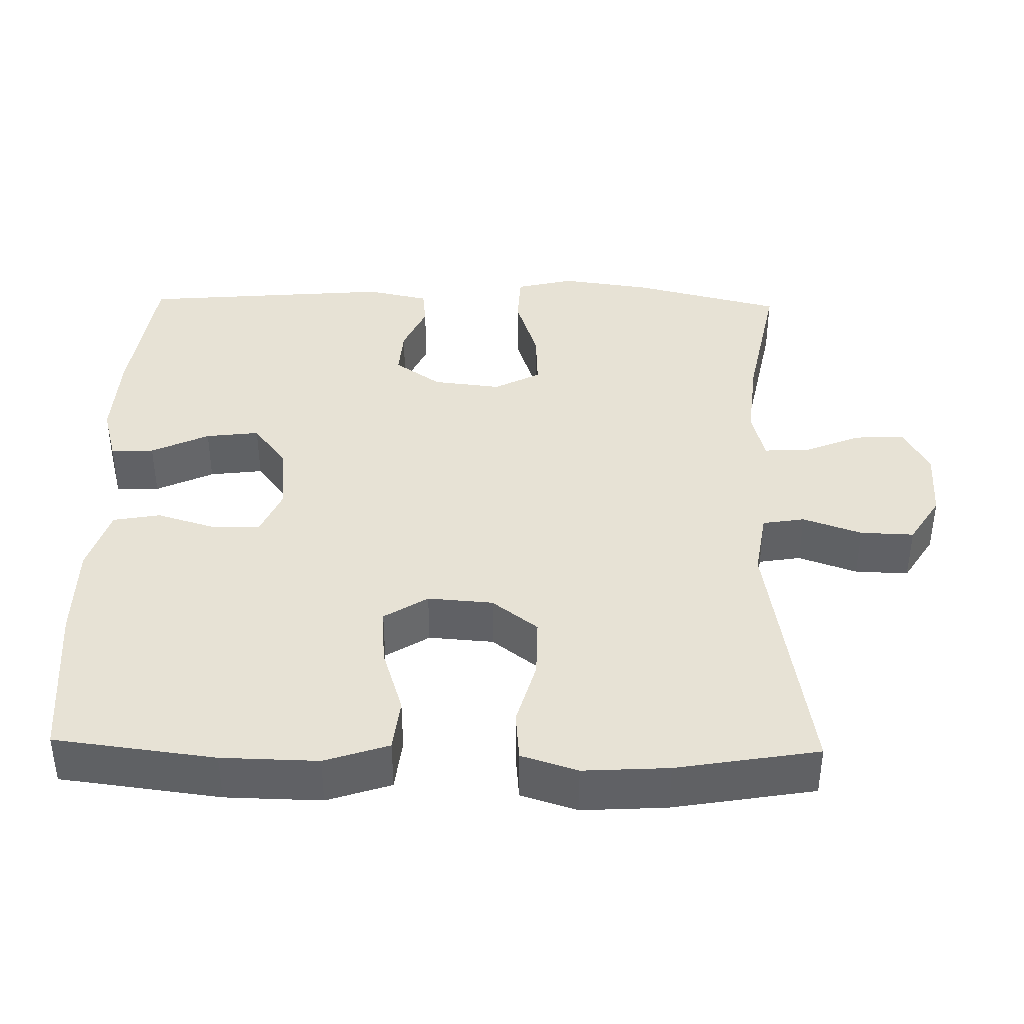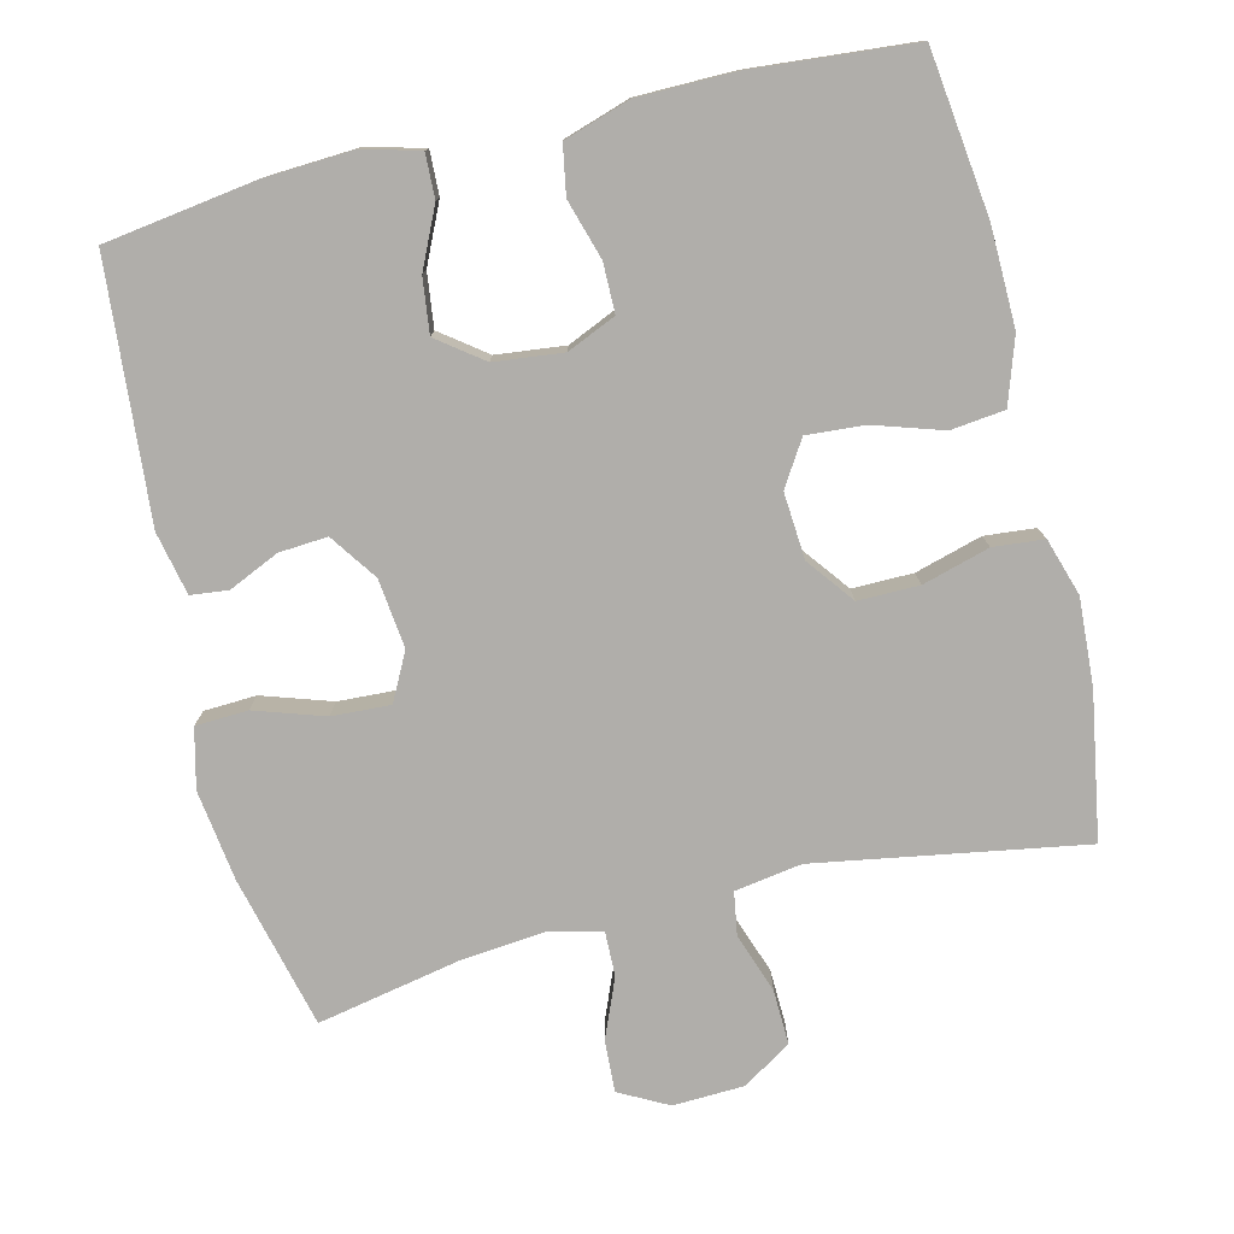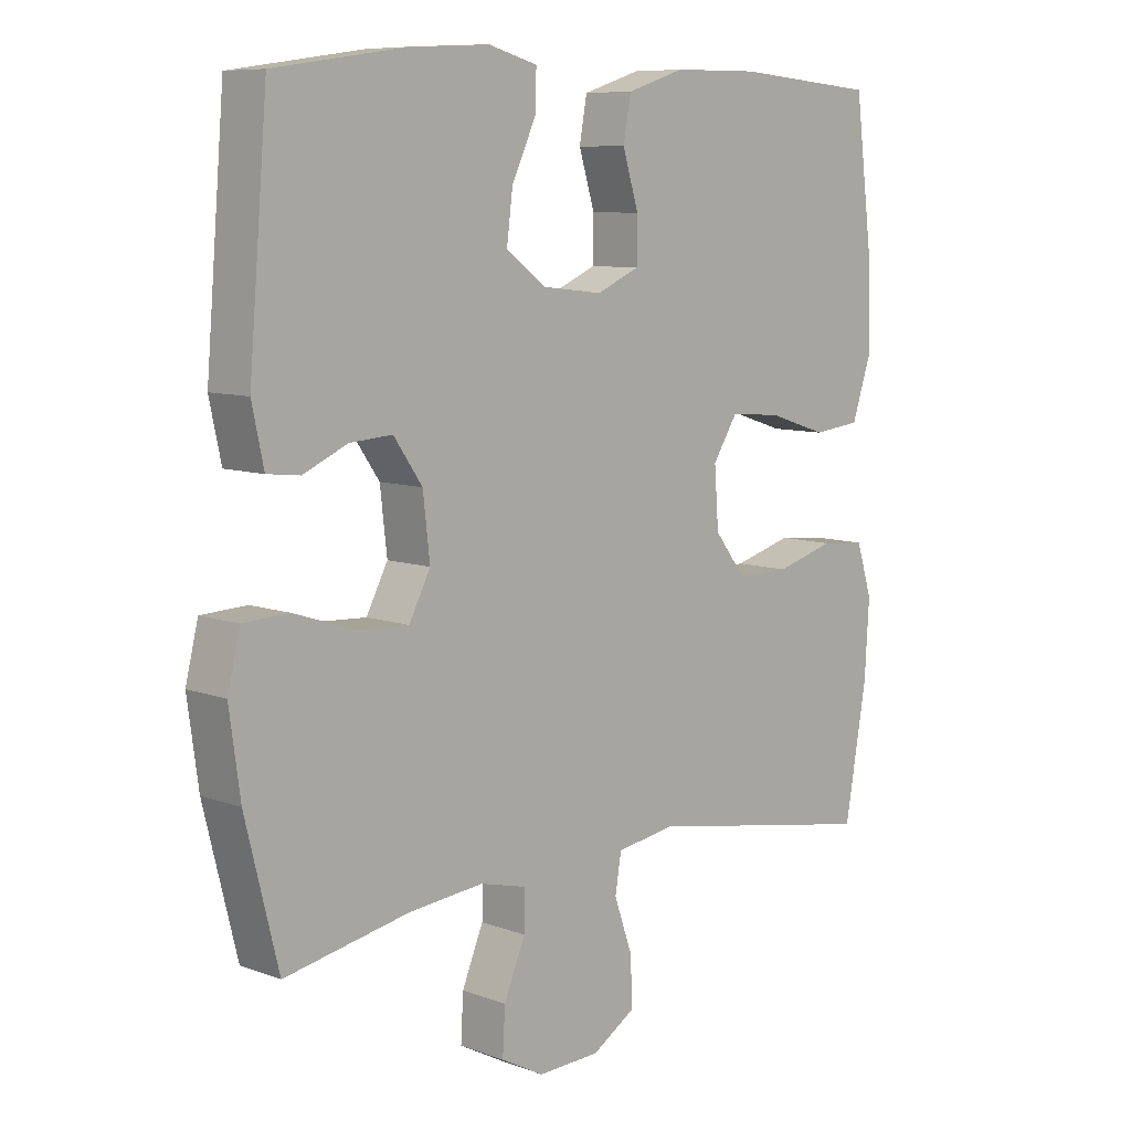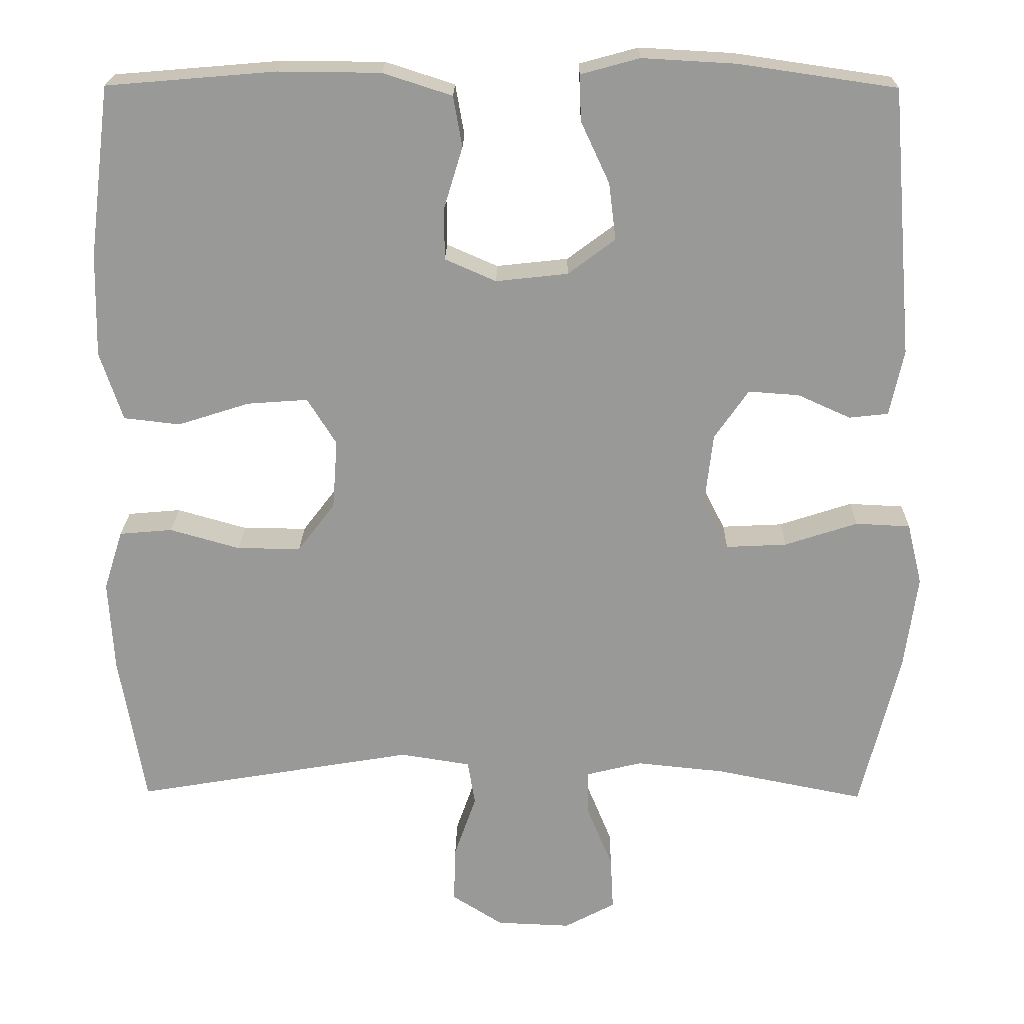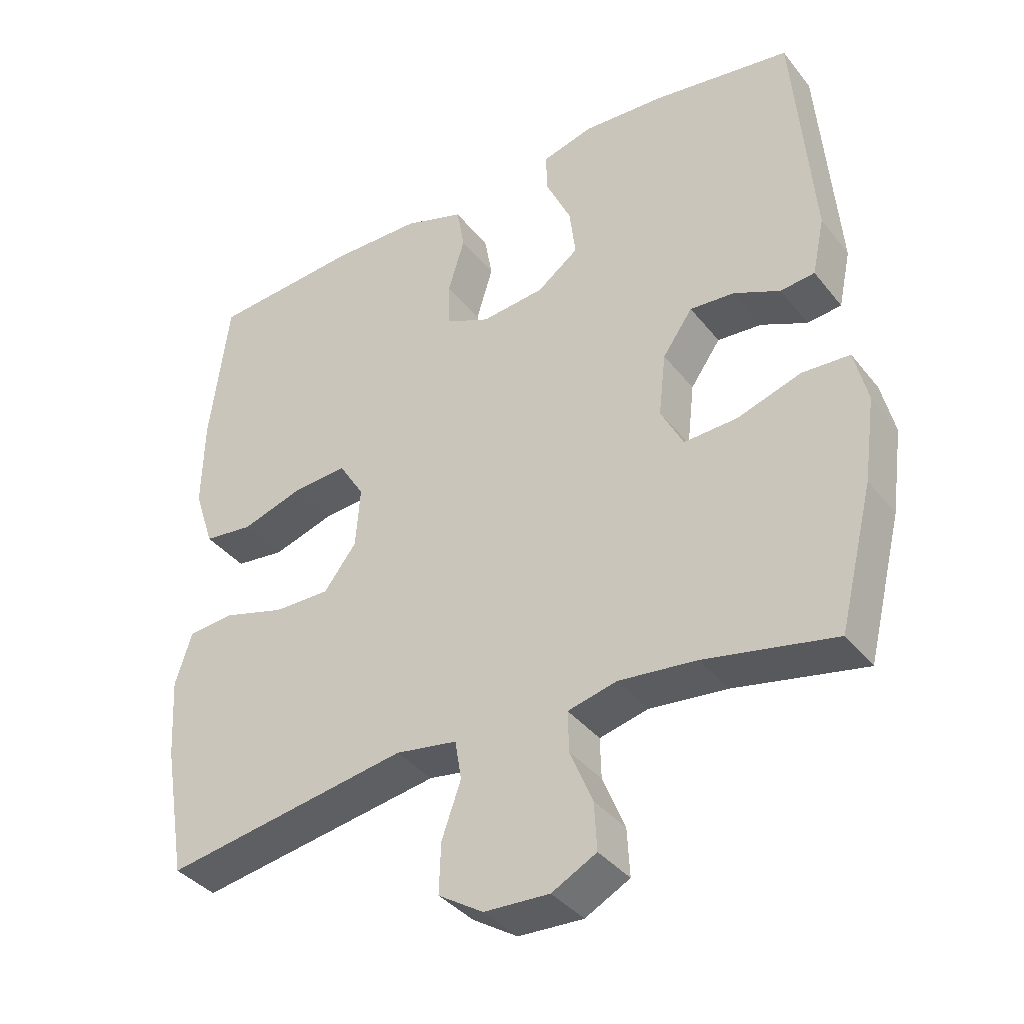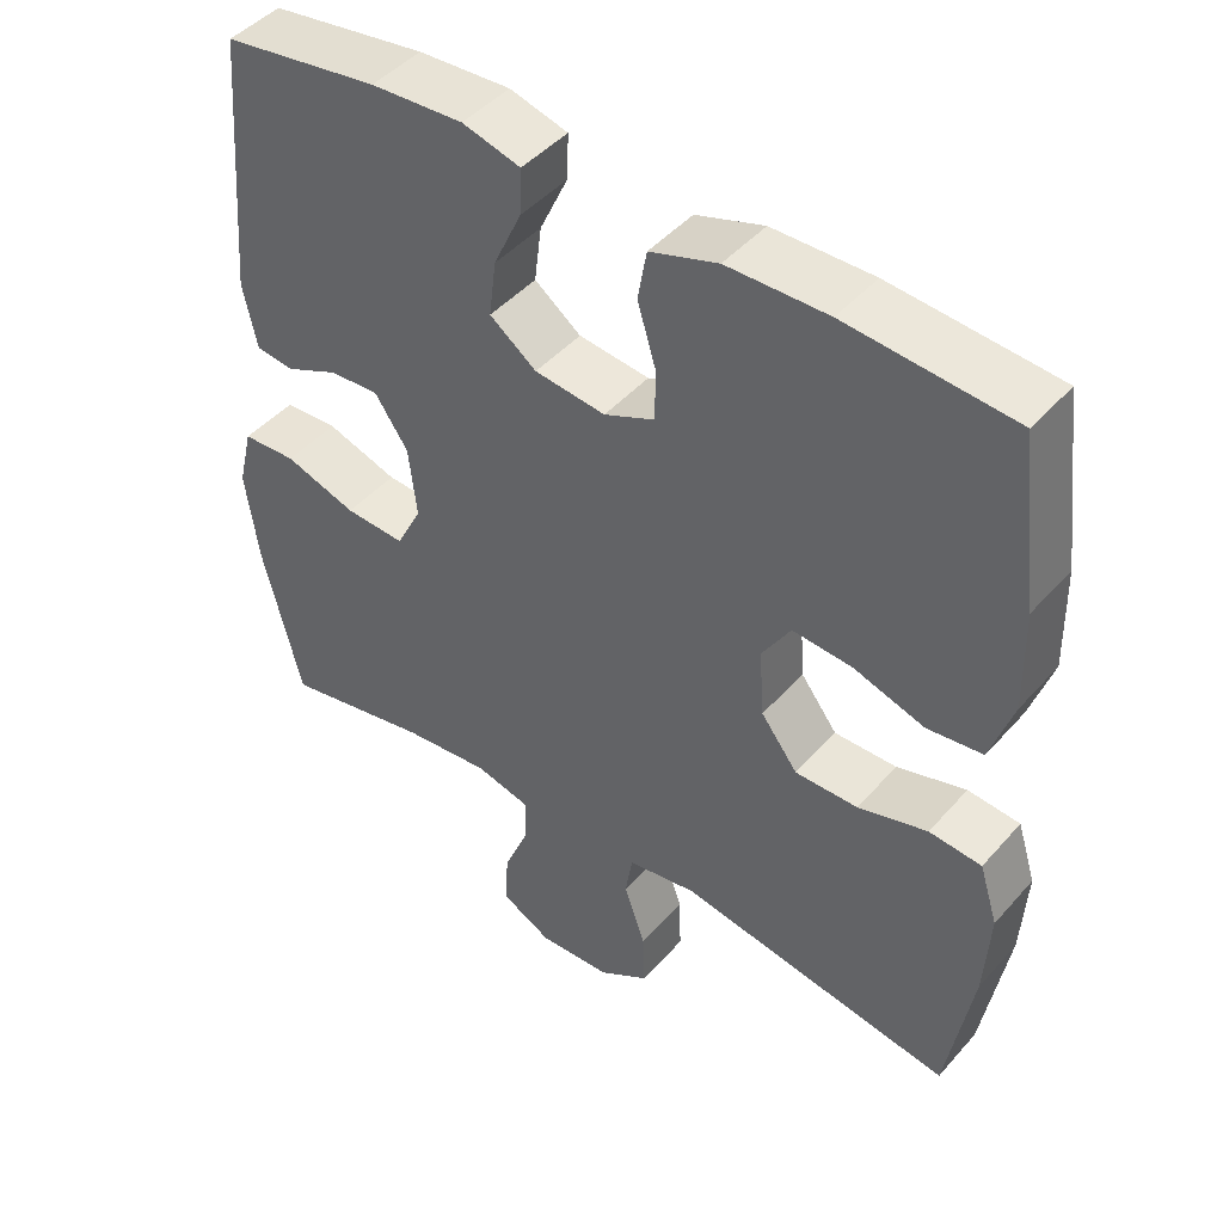
<metadata>
{"format":"obj","ext":"obj","renderer":"f3d","projection":"perspective","resolution":1024,"background":"white","views":[{"elev":40.2,"azim":91.2,"up":"+Y"},{"elev":-77.7,"azim":13.6,"up":"+Y"},{"elev":8.5,"azim":-45.0,"up":"+Z"},{"elev":21.1,"azim":-179.1,"up":"+Z"},{"elev":-37.6,"azim":-146.4,"up":"+Z"},{"elev":45.3,"azim":38.4,"up":"+Z"}]}
</metadata>
<code>
o path1438
v -0.3001 0.0375 -0.4375
v -0.1856 0.0375 -0.4258
v -0.1133 0.0375 -0.4437
v -0.1148 0.0375 -0.5035
v -0.1477 0.0375 -0.5836
v -0.1515 0.0375 -0.6537
v -0.08556 0.0375 -0.6887
v 0.0105 0.0375 -0.6847
v 0.07687 0.0375 -0.6428
v 0.07437 0.0375 -0.5688
v 0.04605 0.0375 -0.4877
v 0.05553 0.0375 -0.4294
v 0.1465 0.0375 -0.4149
v 0.5086 0.0375 -0.4759
v 0.542 0.0375 -0.2794
v 0.5491 0.0375 -0.1615
v 0.5245 0.0375 -0.08368
v 0.4558 0.0375 -0.07761
v 0.365 0.0375 -0.1036
v 0.2825 0.0375 -0.1043
v 0.2343 0.0375 -0.04107
v 0.2277 0.0375 0.04873
v 0.2654 0.0375 0.109
v 0.3441 0.0375 0.1032
v 0.4366 0.0375 0.07364
v 0.5096 0.0375 0.08205
v 0.539 0.0375 0.1708
v 0.5363 0.0375 0.3041
v 0.5086 0.0375 0.5257
v 0.2898 0.0375 0.5442
v 0.1575 0.0375 0.5429
v 0.06816 0.0375 0.5142
v 0.05653 0.0375 0.4488
v 0.08092 0.0375 0.3682
v 0.08049 0.0375 0.3016
v 0.01432 0.0375 0.2726
v -0.07876 0.0375 0.2828
v -0.14 0.0375 0.3286
v -0.1308 0.0375 0.4024
v -0.09377 0.0375 0.4821
v -0.09163 0.0375 0.5416
v -0.1679 0.0375 0.5624
v -0.2889 0.0375 0.5557
v -0.4933 0.0375 0.5257
v -0.5221 0.0375 0.179
v -0.504 0.0375 0.0936
v -0.4534 0.0375 0.08792
v -0.385 0.0375 0.1188
v -0.3193 0.0375 0.1236
v -0.2751 0.0375 0.05997
v -0.2644 0.0375 -0.03343
v -0.2975 0.0375 -0.09762
v -0.3765 0.0375 -0.09368
v -0.4708 0.0375 -0.06281
v -0.5416 0.0375 -0.06626
v -0.5609 0.0375 -0.1463
v -0.5441 0.0375 -0.2696
v -0.4933 0.0375 -0.4759
v -0.3001 -0.0375 -0.4375
v -0.1856 -0.0375 -0.4258
v -0.1133 -0.0375 -0.4437
v -0.1148 -0.0375 -0.5035
v -0.1477 -0.0375 -0.5836
v -0.1515 -0.0375 -0.6537
v -0.08556 -0.0375 -0.6887
v 0.0105 -0.0375 -0.6847
v 0.07687 -0.0375 -0.6428
v 0.07437 -0.0375 -0.5688
v 0.04605 -0.0375 -0.4877
v 0.05553 -0.0375 -0.4294
v 0.1465 -0.0375 -0.4149
v 0.5086 -0.0375 -0.4759
v 0.542 -0.0375 -0.2794
v 0.5491 -0.0375 -0.1615
v 0.5245 -0.0375 -0.08368
v 0.4558 -0.0375 -0.07761
v 0.365 -0.0375 -0.1036
v 0.2825 -0.0375 -0.1043
v 0.2343 -0.0375 -0.04107
v 0.2277 -0.0375 0.04873
v 0.2654 -0.0375 0.109
v 0.3441 -0.0375 0.1032
v 0.4366 -0.0375 0.07364
v 0.5096 -0.0375 0.08205
v 0.539 -0.0375 0.1708
v 0.5363 -0.0375 0.3041
v 0.5086 -0.0375 0.5257
v 0.2898 -0.0375 0.5442
v 0.1575 -0.0375 0.5429
v 0.06816 -0.0375 0.5142
v 0.05653 -0.0375 0.4488
v 0.08092 -0.0375 0.3682
v 0.08049 -0.0375 0.3016
v 0.01432 -0.0375 0.2726
v -0.07876 -0.0375 0.2828
v -0.14 -0.0375 0.3286
v -0.1308 -0.0375 0.4024
v -0.09377 -0.0375 0.4821
v -0.09163 -0.0375 0.5416
v -0.1679 -0.0375 0.5624
v -0.2889 -0.0375 0.5557
v -0.4933 -0.0375 0.5257
v -0.5221 -0.0375 0.179
v -0.504 -0.0375 0.0936
v -0.4534 -0.0375 0.08792
v -0.385 -0.0375 0.1188
v -0.3193 -0.0375 0.1236
v -0.2751 -0.0375 0.05997
v -0.2644 -0.0375 -0.03343
v -0.2975 -0.0375 -0.09762
v -0.3765 -0.0375 -0.09368
v -0.4708 -0.0375 -0.06281
v -0.5416 -0.0375 -0.06626
v -0.5609 -0.0375 -0.1463
v -0.5441 -0.0375 -0.2696
v -0.4933 -0.0375 -0.4759
v -0.1515 0.0375 -0.6537
v -0.1515 0.0375 -0.6537
v -0.08556 0.0375 -0.6887
v 0.0105 0.0375 -0.6847
v 0.07687 0.0375 -0.6428
v -0.1477 0.0375 -0.5836
v 0.07437 0.0375 -0.5688
v -0.1148 0.0375 -0.5035
v 0.04605 0.0375 -0.4877
v -0.1133 0.0375 -0.4437
v -0.1133 0.0375 -0.4437
v 0.05553 0.0375 -0.4294
v 0.05553 0.0375 -0.4294
v -0.4933 0.0375 -0.4759
v -0.4933 0.0375 -0.4759
v -0.3001 0.0375 -0.4375
v -0.1856 0.0375 -0.4258
v 0.1465 0.0375 -0.4149
v 0.5086 0.0375 -0.4759
v 0.5086 0.0375 -0.4759
v 0.542 0.0375 -0.2794
v -0.5441 0.0375 -0.2696
v 0.5491 0.0375 -0.1615
v -0.5609 0.0375 -0.1463
v 0.5245 0.0375 -0.08368
v 0.5245 0.0375 -0.08368
v -0.5416 0.0375 -0.06626
v -0.5416 0.0375 -0.06626
v -0.2975 0.0375 -0.09762
v -0.2975 0.0375 -0.09762
v -0.3765 0.0375 -0.09368
v 0.365 0.0375 -0.1036
v 0.2825 0.0375 -0.1043
v 0.2343 0.0375 -0.04107
v 0.4558 0.0375 -0.07761
v -0.2644 0.0375 -0.03343
v -0.4708 0.0375 -0.06281
v 0.2277 0.0375 0.04873
v -0.2751 0.0375 0.05997
v 0.2654 0.0375 0.109
v 0.2654 0.0375 0.109
v -0.3193 0.0375 0.1236
v 0.3441 0.0375 0.1032
v 0.4366 0.0375 0.07364
v 0.5096 0.0375 0.08205
v 0.5096 0.0375 0.08205
v 0.539 0.0375 0.1708
v -0.504 0.0375 0.0936
v -0.504 0.0375 0.0936
v -0.4534 0.0375 0.08792
v -0.385 0.0375 0.1188
v -0.5221 0.0375 0.179
v 0.5363 0.0375 0.3041
v 0.01432 0.0375 0.2726
v -0.07876 0.0375 0.2828
v 0.08049 0.0375 0.3016
v 0.08049 0.0375 0.3016
v -0.14 0.0375 0.3286
v -0.14 0.0375 0.3286
v 0.08092 0.0375 0.3682
v -0.1308 0.0375 0.4024
v 0.05653 0.0375 0.4488
v -0.09377 0.0375 0.4821
v -0.4933 0.0375 0.5257
v -0.4933 0.0375 0.5257
v 0.06816 0.0375 0.5142
v 0.06816 0.0375 0.5142
v -0.09163 0.0375 0.5416
v -0.09163 0.0375 0.5416
v 0.5086 0.0375 0.5257
v 0.5086 0.0375 0.5257
v 0.1575 0.0375 0.5429
v 0.2898 0.0375 0.5442
v -0.2889 0.0375 0.5557
v -0.1679 0.0375 0.5624
v -0.1515 -0.0375 -0.6537
v -0.1515 -0.0375 -0.6537
v -0.08556 -0.0375 -0.6887
v 0.0105 -0.0375 -0.6847
v 0.07687 -0.0375 -0.6428
v -0.1477 -0.0375 -0.5836
v 0.07437 -0.0375 -0.5688
v -0.1148 -0.0375 -0.5035
v 0.04605 -0.0375 -0.4877
v -0.1133 -0.0375 -0.4437
v -0.1133 -0.0375 -0.4437
v 0.05553 -0.0375 -0.4294
v 0.05553 -0.0375 -0.4294
v -0.4933 -0.0375 -0.4759
v -0.4933 -0.0375 -0.4759
v -0.3001 -0.0375 -0.4375
v -0.1856 -0.0375 -0.4258
v 0.1465 -0.0375 -0.4149
v 0.5086 -0.0375 -0.4759
v 0.5086 -0.0375 -0.4759
v 0.542 -0.0375 -0.2794
v -0.5441 -0.0375 -0.2696
v 0.5491 -0.0375 -0.1615
v -0.5609 -0.0375 -0.1463
v 0.5245 -0.0375 -0.08368
v 0.5245 -0.0375 -0.08368
v -0.5416 -0.0375 -0.06626
v -0.5416 -0.0375 -0.06626
v -0.2975 -0.0375 -0.09762
v -0.2975 -0.0375 -0.09762
v -0.3765 -0.0375 -0.09368
v 0.365 -0.0375 -0.1036
v 0.2825 -0.0375 -0.1043
v 0.2343 -0.0375 -0.04107
v 0.4558 -0.0375 -0.07761
v -0.2644 -0.0375 -0.03343
v -0.4708 -0.0375 -0.06281
v 0.2277 -0.0375 0.04873
v -0.2751 -0.0375 0.05997
v 0.2654 -0.0375 0.109
v 0.2654 -0.0375 0.109
v -0.3193 -0.0375 0.1236
v 0.3441 -0.0375 0.1032
v 0.4366 -0.0375 0.07364
v 0.5096 -0.0375 0.08205
v 0.5096 -0.0375 0.08205
v 0.539 -0.0375 0.1708
v -0.504 -0.0375 0.0936
v -0.504 -0.0375 0.0936
v -0.4534 -0.0375 0.08792
v -0.385 -0.0375 0.1188
v -0.5221 -0.0375 0.179
v 0.5363 -0.0375 0.3041
v 0.01432 -0.0375 0.2726
v -0.07876 -0.0375 0.2828
v 0.08049 -0.0375 0.3016
v 0.08049 -0.0375 0.3016
v -0.14 -0.0375 0.3286
v -0.14 -0.0375 0.3286
v 0.08092 -0.0375 0.3682
v -0.1308 -0.0375 0.4024
v 0.05653 -0.0375 0.4488
v -0.09377 -0.0375 0.4821
v -0.4933 -0.0375 0.5257
v -0.4933 -0.0375 0.5257
v 0.06816 -0.0375 0.5142
v 0.06816 -0.0375 0.5142
v -0.09163 -0.0375 0.5416
v -0.09163 -0.0375 0.5416
v 0.5086 -0.0375 0.5257
v 0.5086 -0.0375 0.5257
v 0.1575 -0.0375 0.5429
v 0.2898 -0.0375 0.5442
v -0.2889 -0.0375 0.5557
v -0.1679 -0.0375 0.5624
f 215 222 228
f 261 264 244
f 233 249 255
f 229 245 227
f 226 214 216
f 264 231 244
f 234 244 231
f 251 247 264
f 225 227 203
f 247 231 264
f 233 246 249
f 243 242 255
f 203 201 200
f 229 247 245
f 203 220 201
f 253 263 257
f 241 243 239
f 200 199 198
f 201 199 200
f 231 247 229
f 230 246 233
f 194 197 192
f 215 228 218
f 195 197 194
f 224 225 209
f 255 249 265
f 220 222 207
f 212 223 209
f 242 233 255
f 252 254 266
f 236 238 235
f 265 249 252
f 209 225 203
f 245 246 230
f 223 224 209
f 264 263 251
f 242 243 241
f 213 222 215
f 265 252 266
f 235 238 234
f 201 220 208
f 227 245 230
f 203 227 220
f 198 199 197
f 251 263 253
f 198 197 195
f 266 254 259
f 212 209 210
f 229 227 225
f 207 213 205
f 208 220 207
f 238 244 234
f 207 222 213
f 223 214 226
f 198 195 196
f 214 223 212
f 118 7 65 193
f 7 8 66 65
f 8 9 67 66
f 5 6 64 63
f 9 10 68 67
f 4 5 63 62
f 10 11 69 68
f 127 4 62 202
f 11 129 204 69
f 131 1 59 206
f 2 3 61 60
f 1 2 60 59
f 13 136 211 71
f 12 13 71 70
f 14 15 73 72
f 57 58 116 115
f 15 16 74 73
f 56 57 115 114
f 16 142 217 74
f 144 56 114 219
f 146 53 111 221
f 19 20 78 77
f 20 21 79 78
f 18 19 77 76
f 17 18 76 75
f 51 52 110 109
f 54 55 113 112
f 53 54 112 111
f 21 22 80 79
f 50 51 109 108
f 22 157 232 80
f 49 50 108 107
f 24 25 83 82
f 25 162 237 83
f 26 27 85 84
f 165 47 105 240
f 47 48 106 105
f 45 46 104 103
f 23 24 82 81
f 48 49 107 106
f 27 28 86 85
f 36 37 95 94
f 173 36 94 248
f 37 175 250 95
f 34 35 93 92
f 38 39 97 96
f 33 34 92 91
f 39 40 98 97
f 181 45 103 256
f 183 33 91 258
f 40 185 260 98
f 28 187 262 86
f 31 32 90 89
f 30 31 89 88
f 29 30 88 87
f 43 44 102 101
f 42 43 101 100
f 41 42 100 99
f 140 153 147
f 186 169 189
f 158 180 174
f 154 152 170
f 151 141 139
f 189 169 156
f 159 156 169
f 176 189 172
f 150 128 152
f 172 189 156
f 158 174 171
f 168 180 167
f 128 125 126
f 154 170 172
f 128 126 145
f 178 182 188
f 166 164 168
f 125 123 124
f 126 125 124
f 156 154 172
f 155 158 171
f 119 117 122
f 140 143 153
f 120 119 122
f 149 134 150
f 180 190 174
f 145 132 147
f 137 134 148
f 167 180 158
f 177 191 179
f 161 160 163
f 190 177 174
f 134 128 150
f 170 155 171
f 148 134 149
f 189 176 188
f 167 166 168
f 138 140 147
f 190 191 177
f 160 159 163
f 126 133 145
f 152 155 170
f 128 145 152
f 123 122 124
f 176 178 188
f 123 120 122
f 191 184 179
f 137 135 134
f 154 150 152
f 132 130 138
f 133 132 145
f 163 159 169
f 132 138 147
f 148 151 139
f 123 121 120
f 139 137 148

</code>
